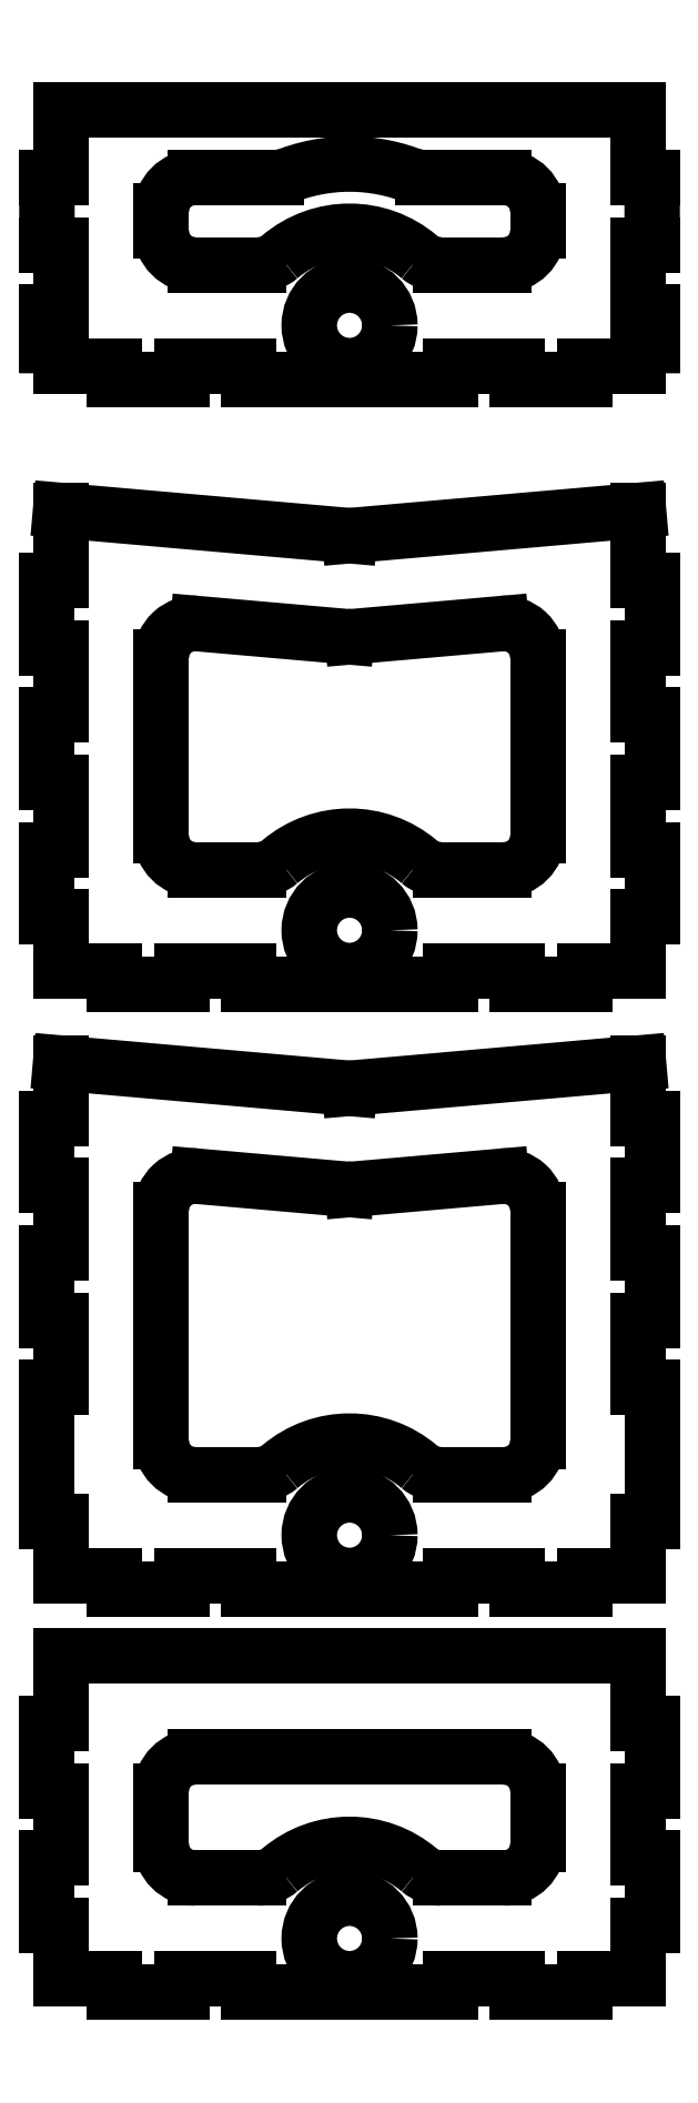
<metadata>
{"format":"dxf","ext":"dxf","renderer":"ezdxf+matplotlib","layout":"modelspace","background":"white","min_lineweight":24,"dpi":150}
</metadata>
<code>
0
SECTION
2
ENTITIES
0
LINE
8
bulkhead
10
3
20
41.5
11
3
21
31.5
0
LINE
8
bulkhead
10
3
20
11.5
11
4.5
21
11.5
0
LINE
8
bulkhead
10
3
20
11.5
11
3
21
21.5
0
LINE
8
bulkhead
10
3
20
131.5
11
3
21
121.5
0
LINE
8
bulkhead
10
3
20
111.5
11
3
21
101.5
0
LINE
8
bulkhead
10
3
20
91.5
11
3
21
71.5
0
LINE
8
bulkhead
10
3
20
211.5
11
3
21
201.5
0
LINE
8
bulkhead
10
3
20
191.5
11
3
21
181.5
0
LINE
8
bulkhead
10
3
20
171.5
11
3
21
161.5
0
LINE
8
bulkhead
10
2.97
20
271.5
11
2.98
21
261.5
0
LINE
8
bulkhead
10
2.99
20
251.5
11
3
21
246.5
0
ARC
8
bulkhead
10
34.4
20
23.5
40
5
50
270
51
310.4
0
ARC
8
bulkhead
10
61.6
20
23.5
40
5
50
229.6
51
270
0
ARC
8
bulkhead
10
71
20
23.5
40
5
50
270
51
0
0
ARC
8
bulkhead
10
71
20
31.5
40
5
50
0
51
90
0
ARC
8
bulkhead
10
25
20
31.5
40
5
50
90
51
180
0
ARC
8
bulkhead
10
25
20
23.5
40
5
50
180
51
270
0
ARC
8
bulkhead
10
34.4
20
83.5
40
5
50
270
51
310.4
0
ARC
8
bulkhead
10
61.6
20
83.5
40
5
50
229.6
51
270
0
ARC
8
bulkhead
10
71
20
83.5
40
5
50
270
51
0
0
ARC
8
bulkhead
10
25
20
83.5
40
5
50
180
51
270
0
ARC
8
bulkhead
10
25
20
173.5
40
5
50
180
51
270
0
ARC
8
bulkhead
10
61.6
20
173.5
40
5
50
229.6
51
270
0
ARC
8
bulkhead
10
34.4
20
173.5
40
5
50
270
51
310.4
0
ARC
8
bulkhead
10
71
20
173.5
40
5
50
270
51
0
0
ARC
8
bulkhead
10
34.4
20
263.5
40
5
50
270
51
310.4
0
ARC
8
bulkhead
10
61.6
20
263.5
40
5
50
229.6
51
270
0
ARC
8
bulkhead
10
71
20
263.5
40
5
50
270
51
0
0
ARC
8
bulkhead
10
71
20
266.5
40
5
50
0
51
90
0
ARC
8
bulkhead
10
58.95
20
276.5
40
5
50
249.3
51
270
0
ARC
8
bulkhead
10
37.05
20
276.5
40
5
50
270
51
290.7
0
ARC
8
bulkhead
10
25
20
266.5
40
5
50
90
51
180
0
ARC
8
bulkhead
10
25
20
263.5
40
5
50
180
51
270
0
ARC
8
bulkhead
10
48
20
247.5
40
26
50
67.38
51
112.6
0
ARC
8
bulkhead
10
48
20
7.5
40
16
50
49.63
51
130.4
0
ARC
8
bulkhead
10
48
20
67.5
40
16
50
49.63
51
130.4
0
ARC
8
bulkhead
10
48
20
157.5
40
16
50
49.63
51
130.4
0
ARC
8
bulkhead
10
48
20
247.5
40
16
50
49.63
51
130.4
0
LINE
8
bulkhead
10
25
20
271.5
11
37.05
21
271.5
0
LINE
8
bulkhead
10
25
20
258.5
11
34.4
21
258.5
0
LINE
8
bulkhead
10
20
20
263.5
11
20
21
266.5
0
LINE
8
bulkhead
10
58.95
20
271.5
11
71
21
271.5
0
LINE
8
bulkhead
10
76
20
266.5
11
76
21
263.5
0
LINE
8
bulkhead
10
71
20
258.5
11
61.6
21
258.5
0
LINE
8
bulkhead
10
71
20
168.5
11
61.6
21
168.5
0
LINE
8
bulkhead
10
34.4
20
168.5
11
25
21
168.5
0
LINE
8
bulkhead
10
71
20
78.5
11
61.6
21
78.5
0
LINE
8
bulkhead
10
34.4
20
78.5
11
25
21
78.5
0
LINE
8
bulkhead
10
25
20
36.5
11
71
21
36.5
0
LINE
8
bulkhead
10
76
20
31.5
11
76
21
23.5
0
LINE
8
bulkhead
10
71
20
18.5
11
61.6
21
18.5
0
LINE
8
bulkhead
10
34.4
20
18.5
11
25
21
18.5
0
LINE
8
bulkhead
10
20
20
23.5
11
20
21
31.5
0
ARC
8
bulkhead
10
25
20
200.1
40
5
50
85
51
180
0
ARC
8
bulkhead
10
71
20
200.1
40
5
50
0
51
95
0
ARC
8
bulkhead
10
48
20
208.2
40
5
50
265
51
275
0
LINE
8
bulkhead
10
20
20
173.5
11
20
21
200.1
0
LINE
8
bulkhead
10
76
20
200.1
11
76
21
173.5
0
LINE
8
bulkhead
10
70.56
20
205.1
11
48.44
21
203.2
0
LINE
8
bulkhead
10
25.44
20
205.1
11
47.56
21
203.2
0
ARC
8
bulkhead
10
25
20
117.9
40
5
50
85
51
180
0
ARC
8
bulkhead
10
71
20
117.9
40
5
50
0
51
95
0
ARC
8
bulkhead
10
48
20
125.9
40
5
50
265
51
275
0
LINE
8
bulkhead
10
25.44
20
122.9
11
47.56
21
121
0
LINE
8
bulkhead
10
20
20
83.5
11
20
21
117.9
0
LINE
8
bulkhead
10
70.56
20
122.9
11
48.44
21
121
0
LINE
8
bulkhead
10
76
20
117.9
11
76
21
83.5
0
LINE
8
bulkhead
10
13
20
241.5
11
23
21
241.5
0
LINE
8
bulkhead
10
33
20
241.5
11
63
21
241.5
0
LINE
8
bulkhead
10
73
20
241.5
11
83
21
241.5
0
LINE
8
bulkhead
10
13
20
151.5
11
23
21
151.5
0
LINE
8
bulkhead
10
33
20
151.5
11
63
21
151.5
0
LINE
8
bulkhead
10
73
20
151.5
11
83
21
151.5
0
LINE
8
bulkhead
10
13
20
61.5
11
23
21
61.5
0
LINE
8
bulkhead
10
33
20
61.5
11
63
21
61.5
0
LINE
8
bulkhead
10
73
20
61.5
11
83
21
61.5
0
LINE
8
bulkhead
10
13
20
1.5
11
23
21
1.5
0
LINE
8
bulkhead
10
33
20
1.5
11
63
21
1.5
0
LINE
8
bulkhead
10
73
20
1.5
11
83
21
1.5
0
LINE
8
bulkhead
10
5
20
121.5
11
5
21
111.5
0
LINE
8
bulkhead
10
5
20
101.5
11
5
21
91.5
0
LINE
8
bulkhead
10
5
20
201.5
11
5
21
191.5
0
LINE
8
bulkhead
10
5
20
181.5
11
5
21
171.5
0
LINE
8
bulkhead
10
5
20
281.5
11
5
21
271.5
0
LINE
8
bulkhead
10
5
20
261.5
11
5
21
251.5
0
LINE
8
bulkhead
10
5
20
271.5
11
2.97
21
271.5
0
LINE
8
bulkhead
10
2.98
20
261.5
11
5
21
261.5
0
LINE
8
bulkhead
10
5
20
251.5
11
2.99
21
251.5
0
LINE
8
bulkhead
10
3
20
246.5
11
5
21
246.5
0
LINE
8
bulkhead
10
5
20
222
11
48
21
218.2
0
LINE
8
bulkhead
10
5
20
211.5
11
3
21
211.5
0
LINE
8
bulkhead
10
5
20
222
11
5
21
211.5
0
LINE
8
bulkhead
10
3
20
201.5
11
5
21
201.5
0
LINE
8
bulkhead
10
5
20
191.5
11
3
21
191.5
0
LINE
8
bulkhead
10
3
20
181.5
11
5
21
181.5
0
LINE
8
bulkhead
10
5
20
171.5
11
3
21
171.5
0
LINE
8
bulkhead
10
3
20
161.5
11
5
21
161.5
0
LINE
8
bulkhead
10
5
20
139.7
11
48
21
136
0
LINE
8
bulkhead
10
5
20
139.7
11
5
21
131.5
0
LINE
8
bulkhead
10
5
20
131.5
11
3
21
131.5
0
LINE
8
bulkhead
10
3
20
121.5
11
5
21
121.5
0
LINE
8
bulkhead
10
5
20
111.5
11
3
21
111.5
0
LINE
8
bulkhead
10
3
20
101.5
11
5
21
101.5
0
LINE
8
bulkhead
10
5
20
91.5
11
3
21
91.5
0
LINE
8
bulkhead
10
3
20
71.5
11
5
21
71.5
0
LINE
8
bulkhead
10
5
20
51.5
11
5
21
41.5
0
LINE
8
bulkhead
10
5
20
31.5
11
5
21
21.5
0
LINE
8
bulkhead
10
5
20
11.5
11
3
21
11.5
0
LINE
8
bulkhead
10
5
20
21.5
11
3
21
21.5
0
LINE
8
bulkhead
10
3
20
31.5
11
5
21
31.5
0
LINE
8
bulkhead
10
5
20
41.5
11
3
21
41.5
0
CIRCLE
8
bulkhead
10
48
20
9.5
40
6
0
CIRCLE
8
bulkhead
10
48
20
69.5
40
6
0
CIRCLE
8
bulkhead
10
48
20
159.5
40
6
0
CIRCLE
8
bulkhead
10
48
20
249.5
40
6
0
LINE
8
bulkhead
10
23
20
243.5
11
33
21
243.5
0
LINE
8
bulkhead
10
63
20
243.5
11
73
21
243.5
0
LINE
8
bulkhead
10
23
20
153.5
11
33
21
153.5
0
LINE
8
bulkhead
10
63
20
153.5
11
73
21
153.5
0
LINE
8
bulkhead
10
23
20
63.5
11
33
21
63.5
0
LINE
8
bulkhead
10
63
20
63.5
11
73
21
63.5
0
LINE
8
bulkhead
10
23
20
3.5
11
33
21
3.5
0
LINE
8
bulkhead
10
63
20
3.5
11
73
21
3.5
0
LINE
8
bulkhead
10
5
20
243.5
11
13
21
243.5
0
LINE
8
bulkhead
10
5
20
153.5
11
13
21
153.5
0
LINE
8
bulkhead
10
5
20
63.5
11
13
21
63.5
0
LINE
8
bulkhead
10
5
20
3.5
11
13
21
3.5
0
LINE
8
bulkhead
10
5
20
246.5
11
5
21
243.5
0
LINE
8
bulkhead
10
13
20
243.5
11
13
21
241.5
0
LINE
8
bulkhead
10
23
20
241.5
11
23
21
243.5
0
LINE
8
bulkhead
10
33
20
243.5
11
33
21
241.5
0
LINE
8
bulkhead
10
63
20
241.5
11
63
21
243.5
0
LINE
8
bulkhead
10
73
20
243.5
11
73
21
241.5
0
LINE
8
bulkhead
10
83
20
241.5
11
83
21
243.5
0
LINE
8
bulkhead
10
5
20
161.5
11
5
21
153.5
0
LINE
8
bulkhead
10
13
20
153.5
11
13
21
151.5
0
LINE
8
bulkhead
10
23
20
151.5
11
23
21
153.5
0
LINE
8
bulkhead
10
33
20
153.5
11
33
21
151.5
0
LINE
8
bulkhead
10
63
20
151.5
11
63
21
153.5
0
LINE
8
bulkhead
10
73
20
153.5
11
73
21
151.5
0
LINE
8
bulkhead
10
83
20
151.5
11
83
21
153.5
0
LINE
8
bulkhead
10
5
20
71.5
11
5
21
63.5
0
LINE
8
bulkhead
10
13
20
63.5
11
13
21
61.5
0
LINE
8
bulkhead
10
23
20
61.5
11
23
21
63.5
0
LINE
8
bulkhead
10
33
20
63.5
11
33
21
61.5
0
LINE
8
bulkhead
10
63
20
61.5
11
63
21
63.5
0
LINE
8
bulkhead
10
73
20
63.5
11
73
21
61.5
0
LINE
8
bulkhead
10
83
20
61.5
11
83
21
63.5
0
LINE
8
bulkhead
10
5
20
11.5
11
5
21
3.5
0
LINE
8
bulkhead
10
13
20
3.5
11
13
21
1.5
0
LINE
8
bulkhead
10
23
20
1.5
11
23
21
3.5
0
LINE
8
bulkhead
10
33
20
3.5
11
33
21
1.5
0
LINE
8
bulkhead
10
63
20
1.5
11
63
21
3.5
0
LINE
8
bulkhead
10
73
20
3.5
11
73
21
1.5
0
LINE
8
bulkhead
10
83
20
1.5
11
83
21
3.5
0
LINE
8
bulkhead
10
93
20
41.5
11
93
21
31.5
0
LINE
8
bulkhead
10
93
20
11.5
11
91.5
21
11.5
0
LINE
8
bulkhead
10
93
20
11.5
11
93
21
21.5
0
LINE
8
bulkhead
10
93
20
131.5
11
93
21
121.5
0
LINE
8
bulkhead
10
93
20
111.5
11
93
21
101.5
0
LINE
8
bulkhead
10
93
20
91.5
11
93
21
71.5
0
LINE
8
bulkhead
10
93
20
211.5
11
93
21
201.5
0
LINE
8
bulkhead
10
93
20
191.5
11
93
21
181.5
0
LINE
8
bulkhead
10
93
20
171.5
11
93
21
161.5
0
LINE
8
bulkhead
10
93.03
20
271.5
11
93.02
21
261.5
0
LINE
8
bulkhead
10
93.01
20
251.5
11
93
21
246.5
0
LINE
8
bulkhead
10
91
20
121.5
11
91
21
111.5
0
LINE
8
bulkhead
10
91
20
101.5
11
91
21
91.5
0
LINE
8
bulkhead
10
91
20
201.5
11
91
21
191.5
0
LINE
8
bulkhead
10
91
20
181.5
11
91
21
171.5
0
LINE
8
bulkhead
10
91
20
281.5
11
91
21
271.5
0
LINE
8
bulkhead
10
91
20
261.5
11
91
21
251.5
0
LINE
8
bulkhead
10
91
20
271.5
11
93.03
21
271.5
0
LINE
8
bulkhead
10
93.02
20
261.5
11
91
21
261.5
0
LINE
8
bulkhead
10
91
20
251.5
11
93.01
21
251.5
0
LINE
8
bulkhead
10
93
20
246.5
11
91
21
246.5
0
LINE
8
bulkhead
10
91
20
211.5
11
93
21
211.5
0
LINE
8
bulkhead
10
91
20
222
11
91
21
211.5
0
LINE
8
bulkhead
10
93
20
201.5
11
91
21
201.5
0
LINE
8
bulkhead
10
91
20
191.5
11
93
21
191.5
0
LINE
8
bulkhead
10
93
20
181.5
11
91
21
181.5
0
LINE
8
bulkhead
10
91
20
171.5
11
93
21
171.5
0
LINE
8
bulkhead
10
93
20
161.5
11
91
21
161.5
0
LINE
8
bulkhead
10
91
20
139.7
11
91
21
131.5
0
LINE
8
bulkhead
10
91
20
131.5
11
93
21
131.5
0
LINE
8
bulkhead
10
93
20
121.5
11
91
21
121.5
0
LINE
8
bulkhead
10
91
20
111.5
11
93
21
111.5
0
LINE
8
bulkhead
10
93
20
101.5
11
91
21
101.5
0
LINE
8
bulkhead
10
91
20
91.5
11
93
21
91.5
0
LINE
8
bulkhead
10
93
20
71.5
11
91
21
71.5
0
LINE
8
bulkhead
10
91
20
51.5
11
91
21
41.5
0
LINE
8
bulkhead
10
91
20
31.5
11
91
21
21.5
0
LINE
8
bulkhead
10
91
20
11.5
11
93
21
11.5
0
LINE
8
bulkhead
10
91
20
21.5
11
93
21
21.5
0
LINE
8
bulkhead
10
93
20
31.5
11
91
21
31.5
0
LINE
8
bulkhead
10
91
20
41.5
11
93
21
41.5
0
LINE
8
bulkhead
10
91
20
243.5
11
83
21
243.5
0
LINE
8
bulkhead
10
91
20
153.5
11
83
21
153.5
0
LINE
8
bulkhead
10
91
20
63.5
11
83
21
63.5
0
LINE
8
bulkhead
10
91
20
246.5
11
91
21
243.5
0
LINE
8
bulkhead
10
83
20
243.5
11
83
21
241.5
0
LINE
8
bulkhead
10
91
20
161.5
11
91
21
153.5
0
LINE
8
bulkhead
10
83
20
153.5
11
83
21
151.5
0
LINE
8
bulkhead
10
91
20
71.5
11
91
21
63.5
0
LINE
8
bulkhead
10
83
20
63.5
11
83
21
61.5
0
LINE
8
bulkhead
10
91
20
11.5
11
91
21
3.5
0
LINE
8
bulkhead
10
83
20
3.5
11
83
21
1.5
0
LINE
8
bulkhead
10
91
20
281.5
11
5
21
281.5
0
LINE
8
bulkhead
10
83
20
243.5
11
91
21
243.5
0
LINE
8
bulkhead
10
83
20
153.5
11
91
21
153.5
0
LINE
8
bulkhead
10
91
20
222
11
48
21
218.2
0
LINE
8
bulkhead
10
91
20
139.7
11
48
21
136
0
LINE
8
bulkhead
10
83
20
63.5
11
91
21
63.5
0
LINE
8
bulkhead
10
5
20
51.5
11
91
21
51.5
0
LINE
8
bulkhead
10
91
20
3.5
11
83
21
3.5
0
LINE
8
bulkhead
10
83
20
3.5
11
91
21
3.5
0
ENDSEC
0
EOF

</code>
